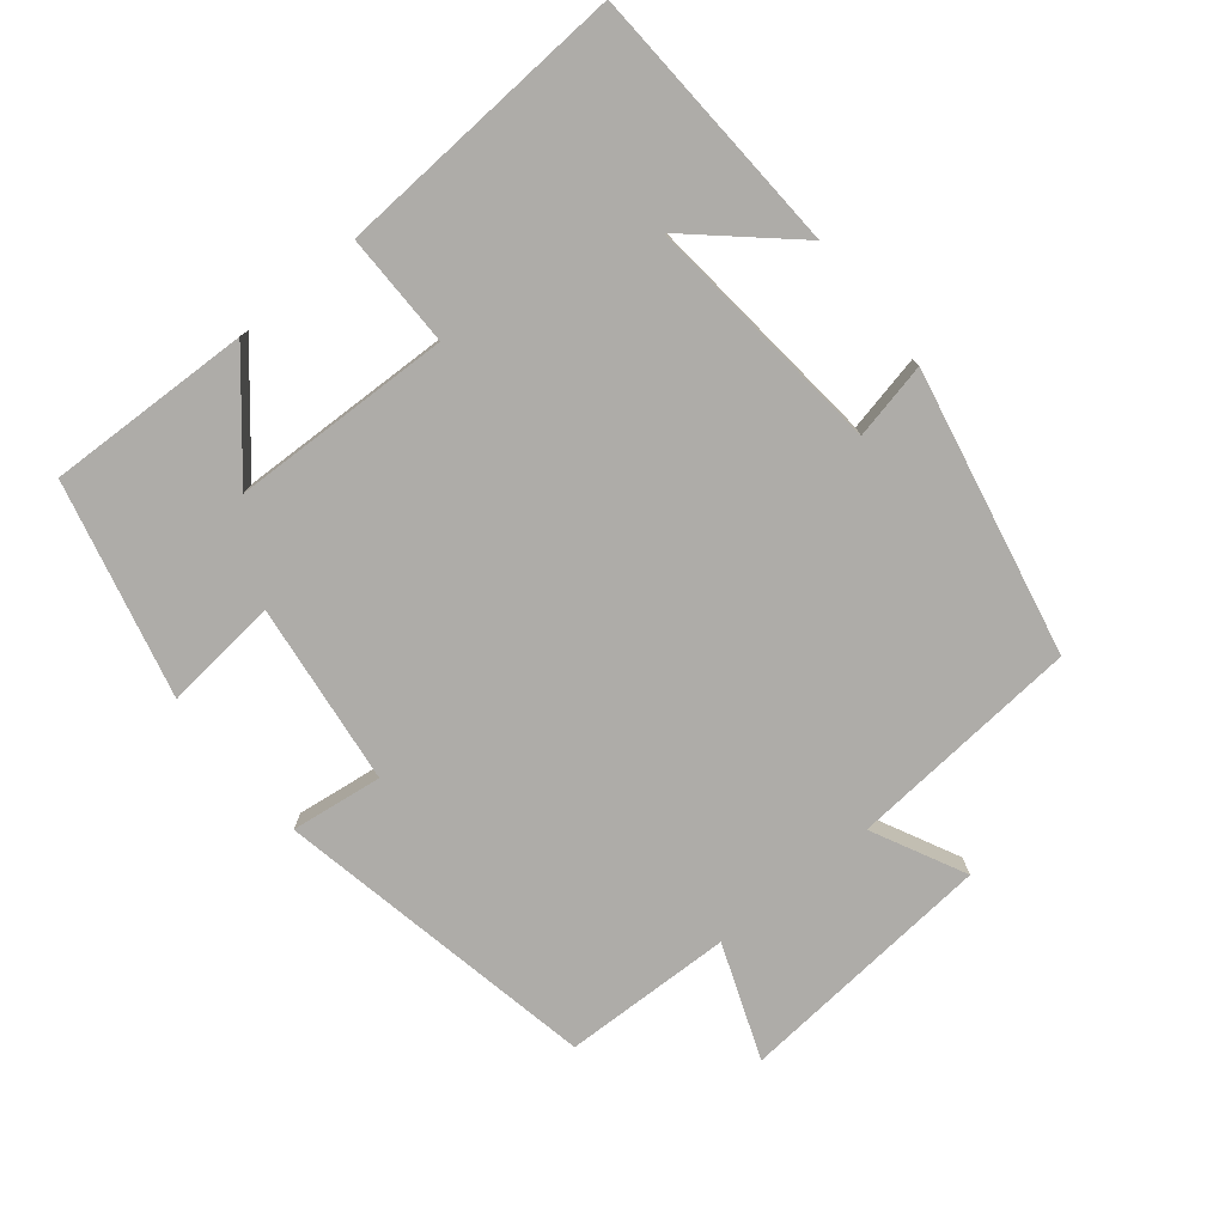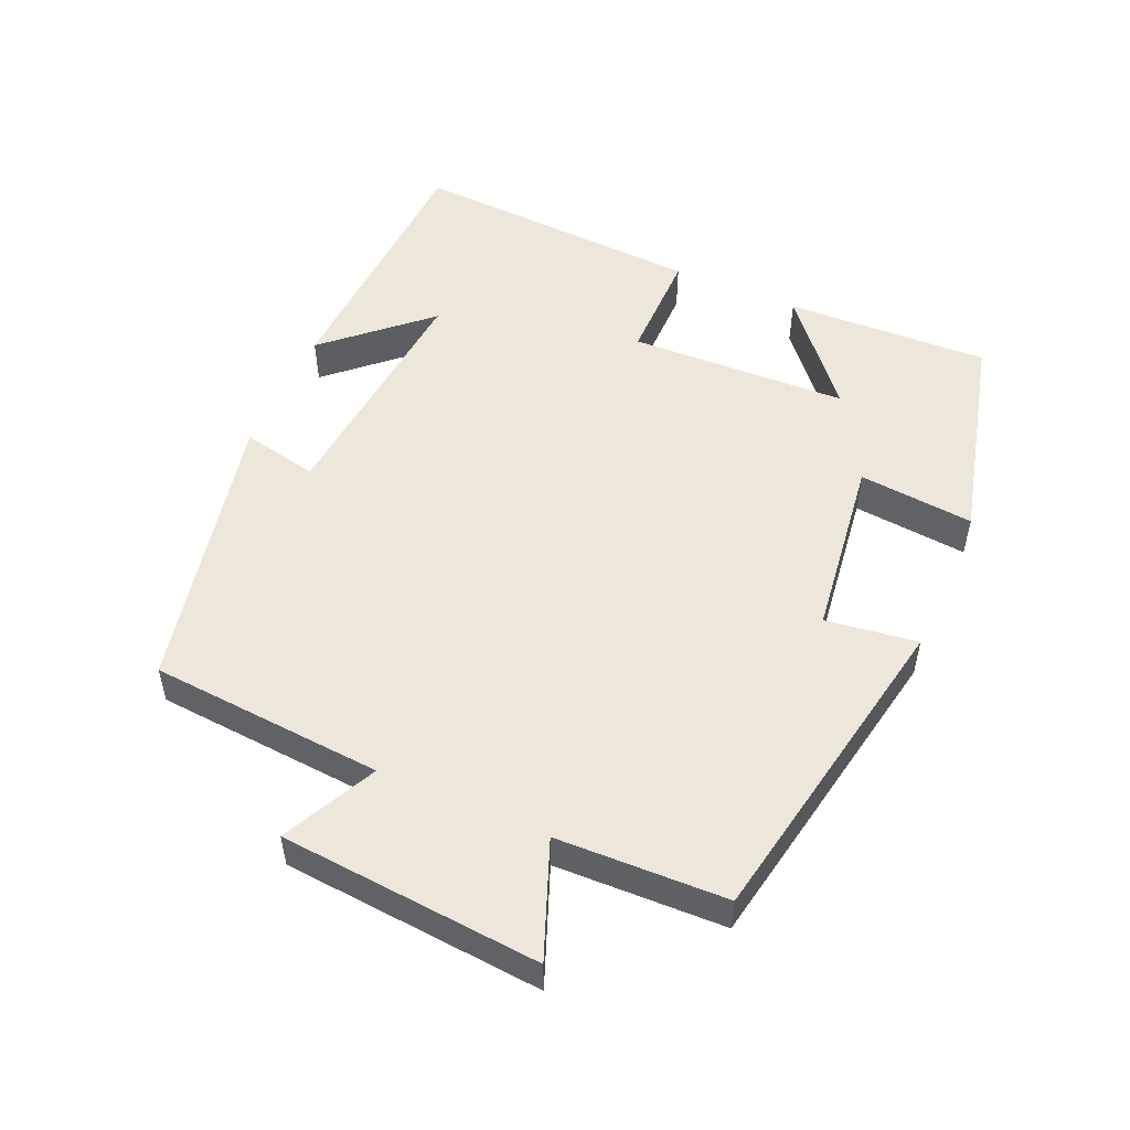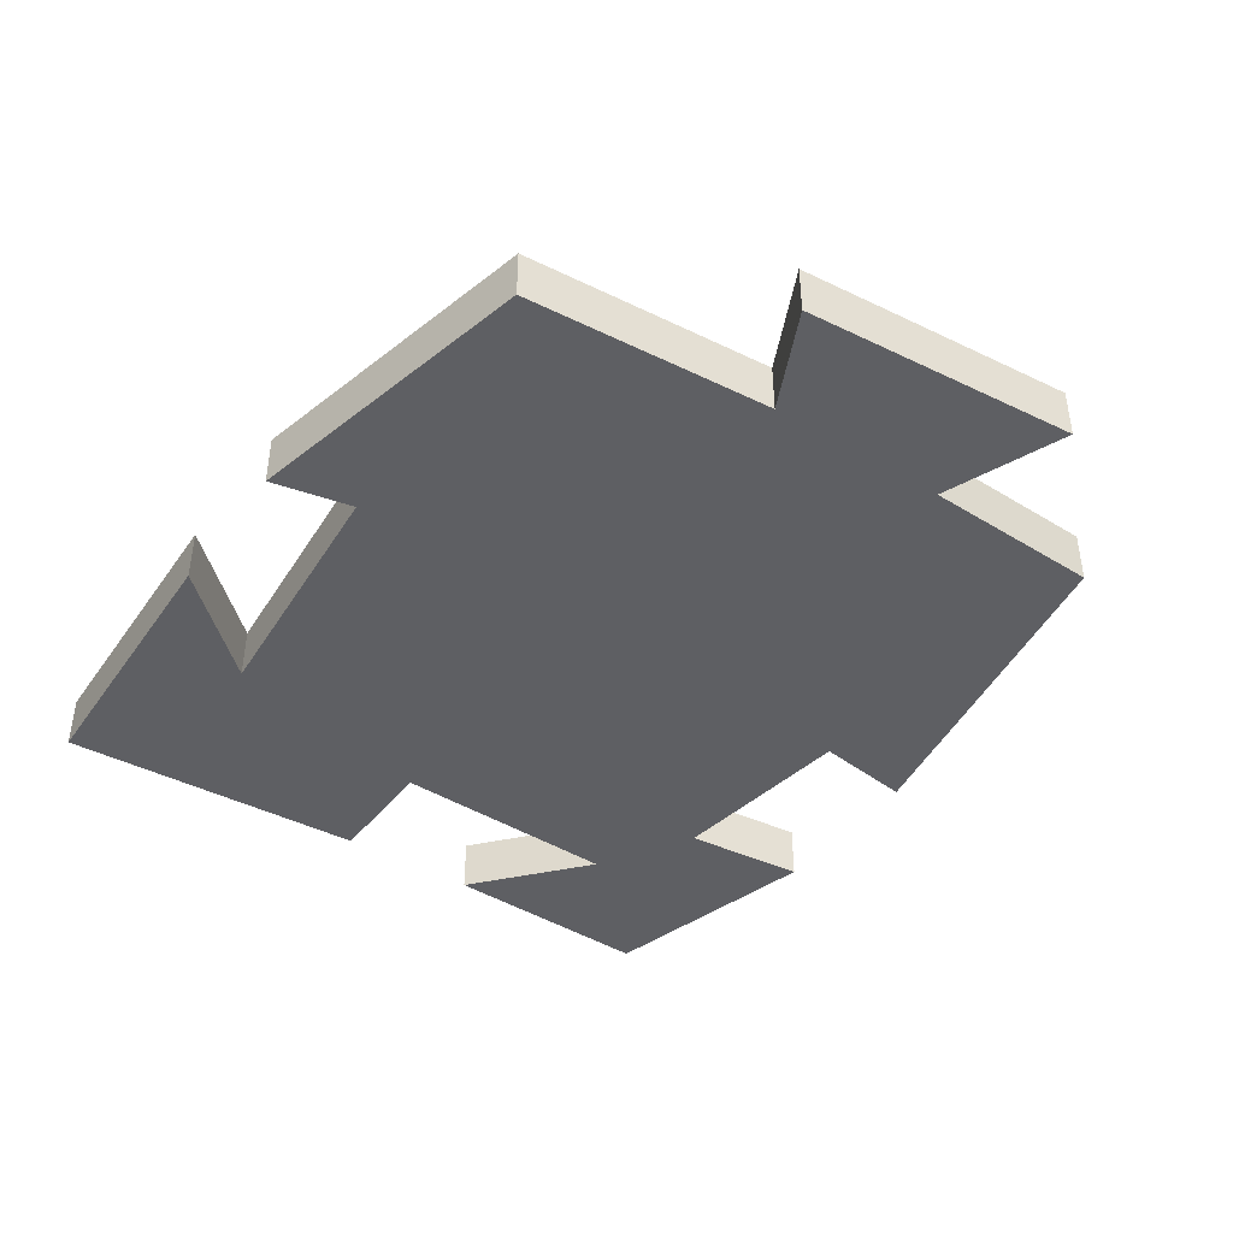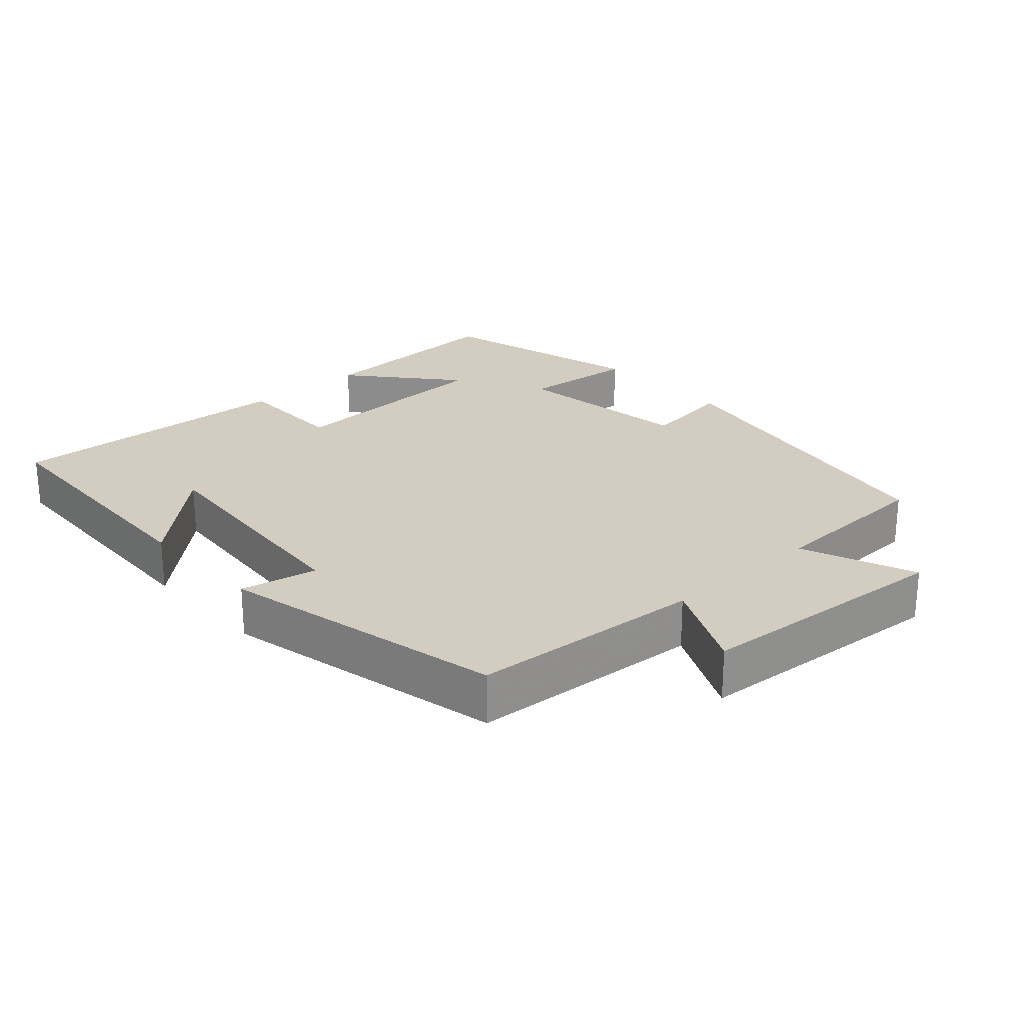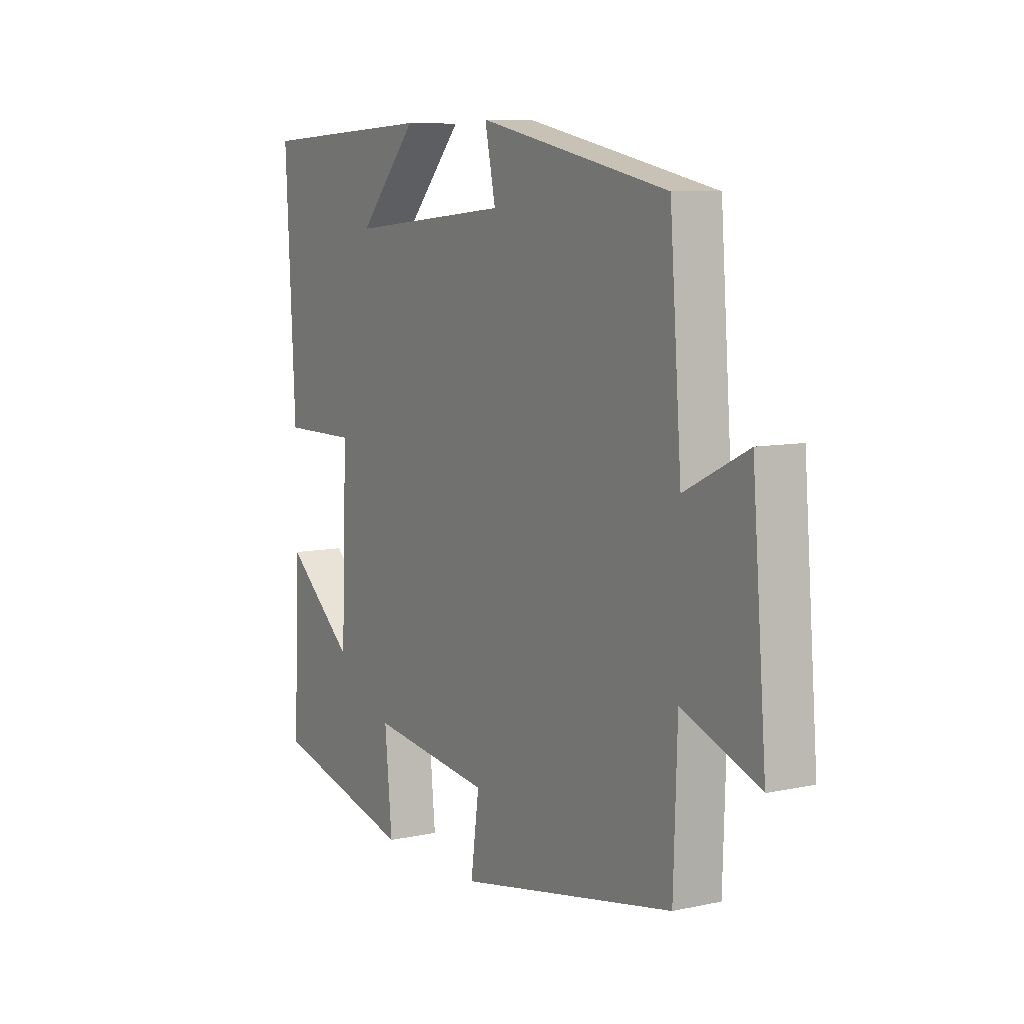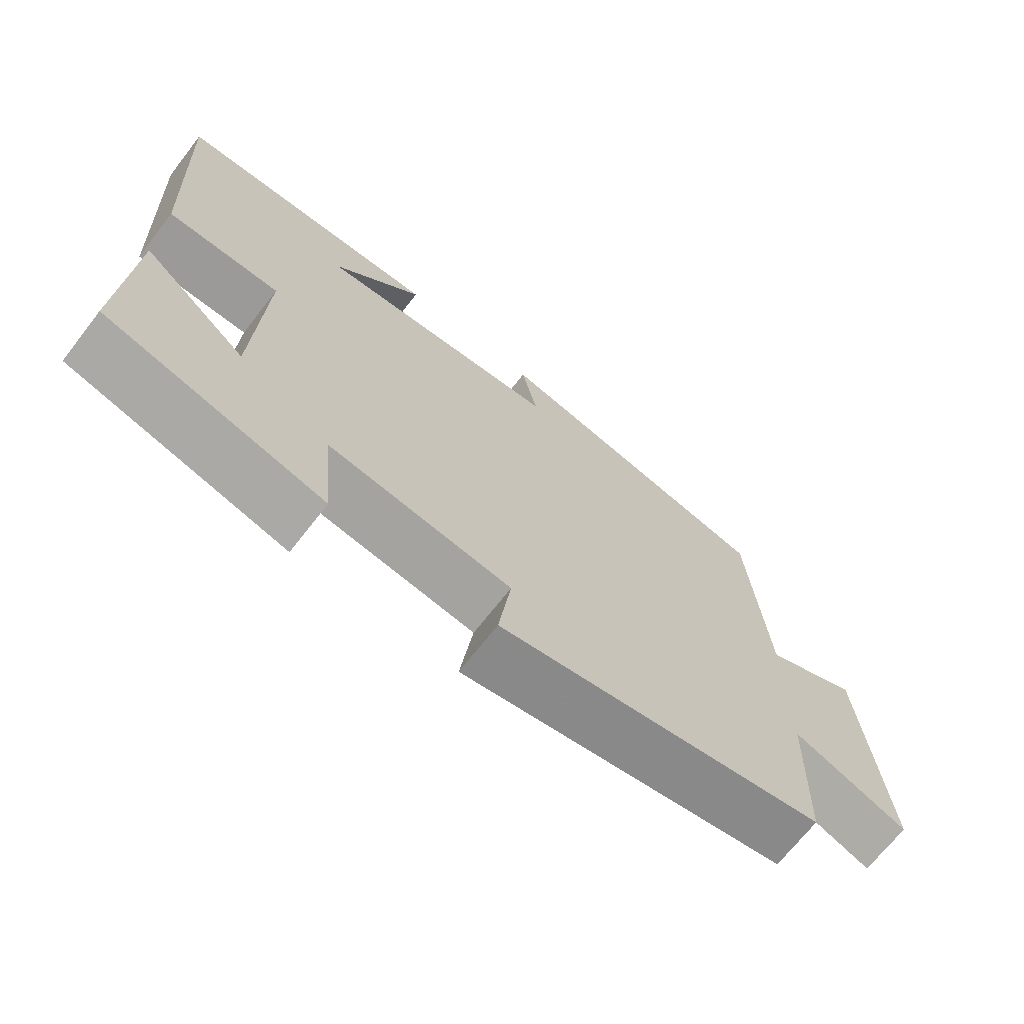
<metadata>
{"format":"obj","ext":"obj","renderer":"f3d","projection":"perspective","resolution":1024,"background":"white","views":[{"elev":-76.9,"azim":-50.5,"up":"+Y"},{"elev":52.0,"azim":113.7,"up":"+Y"},{"elev":-41.8,"azim":55.3,"up":"+Y"},{"elev":24.5,"azim":47.6,"up":"+Y"},{"elev":8.1,"azim":59.2,"up":"+Z"},{"elev":-69.5,"azim":-37.9,"up":"+Z"}]}
</metadata>
<code>
v -0.512 0.07 -0.422
v -0.5 0.07 -0.128
v -0.349 0.07 -0.256
v -0.337 0.07 0.06
v -0.5 0.07 0.06
v -0.522 0.07 0.482
v -0.135 0.07 0.5
v -0.264 0.07 0.358
v 0.088 0.07 0.39
v 0.065 0.07 0.5
v 0.475 0.07 0.412
v 0.5 0.07 0.076
v 0.635 0.07 0.142
v 0.665 0.07 -0.232
v 0.5 0.07 -0.168
v 0.492 0.07 -0.412
v 0.025 0.07 -0.5
v 0.043 0.07 -0.368
v -0.219 0.07 -0.334
v -0.203 0.07 -0.5
v -0.512 0 -0.422
v -0.5 0 -0.128
v -0.349 0 -0.256
v -0.337 0 0.06
v -0.5 0 0.06
v -0.522 0 0.482
v -0.135 0 0.5
v -0.264 0 0.358
v 0.088 0 0.39
v 0.065 0 0.5
v 0.475 0 0.412
v 0.5 0 0.076
v 0.635 0 0.142
v 0.665 0 -0.232
v 0.5 0 -0.168
v 0.492 0 -0.412
v 0.025 0 -0.5
v 0.043 0 -0.368
v -0.219 0 -0.334
v -0.203 0 -0.5
f 19 20 1
f 15 16 17 18
f 15 18 19
f 12 13 14 15
f 11 12 15
f 10 11 15
f 9 10 15
f 8 9 15 19
f 6 7 8
f 4 5 6 8
f 3 4 8 19
f 1 2 3
f 1 3 19
f 21 40 39
f 38 37 36 35
f 39 38 35
f 35 34 33 32
f 35 32 31
f 35 31 30
f 35 30 29
f 39 35 29 28
f 28 27 26
f 28 26 25 24
f 39 28 24 23
f 23 22 21
f 39 23 21
f 1 21 22 2
f 2 22 23 3
f 3 23 24 4
f 4 24 25 5
f 5 25 26 6
f 6 26 27 7
f 7 27 28 8
f 8 28 29 9
f 9 29 30 10
f 10 30 31 11
f 11 31 32 12
f 12 32 33 13
f 13 33 34 14
f 14 34 35 15
f 15 35 36 16
f 16 36 37 17
f 17 37 38 18
f 18 38 39 19
f 19 39 40 20
f 20 40 21 1

</code>
